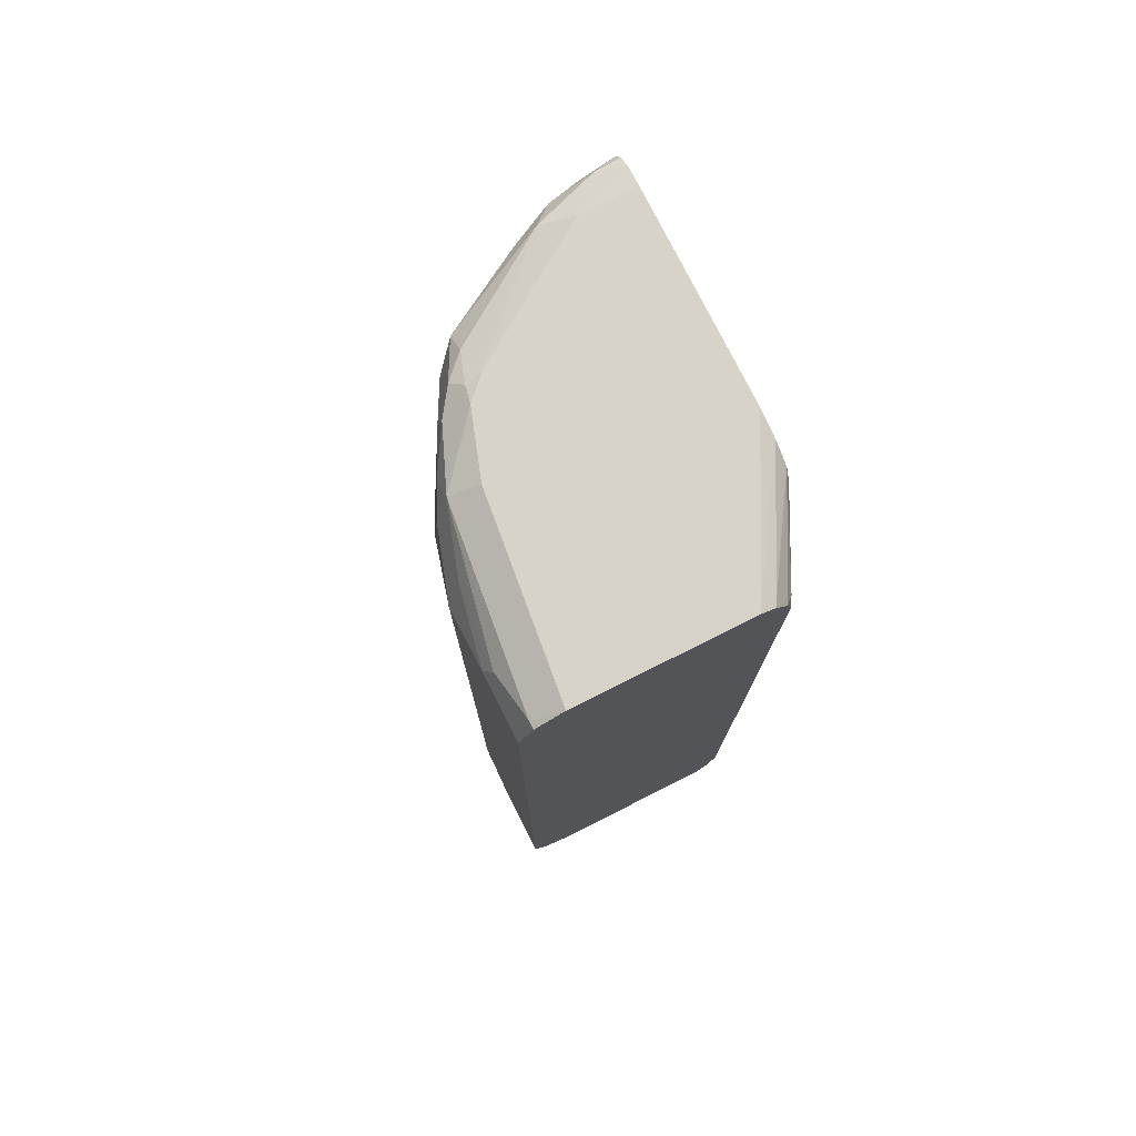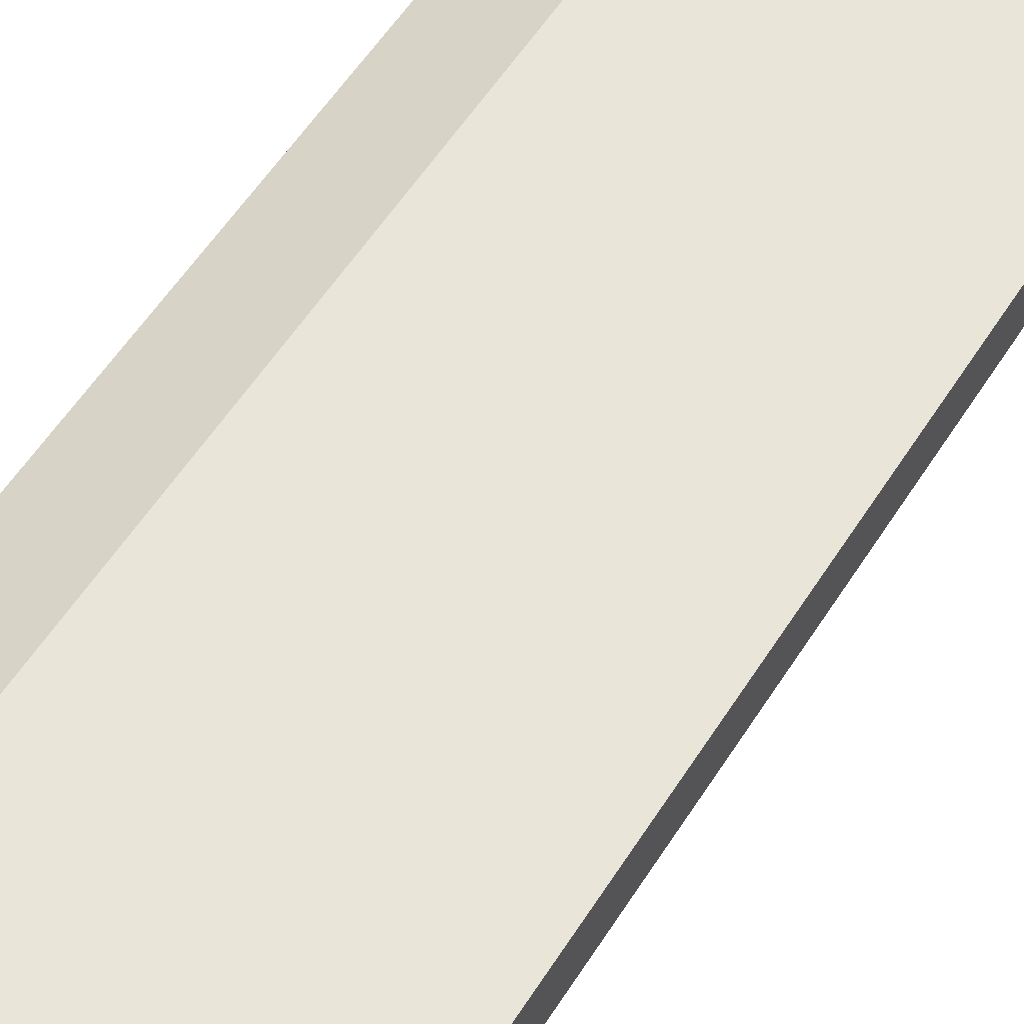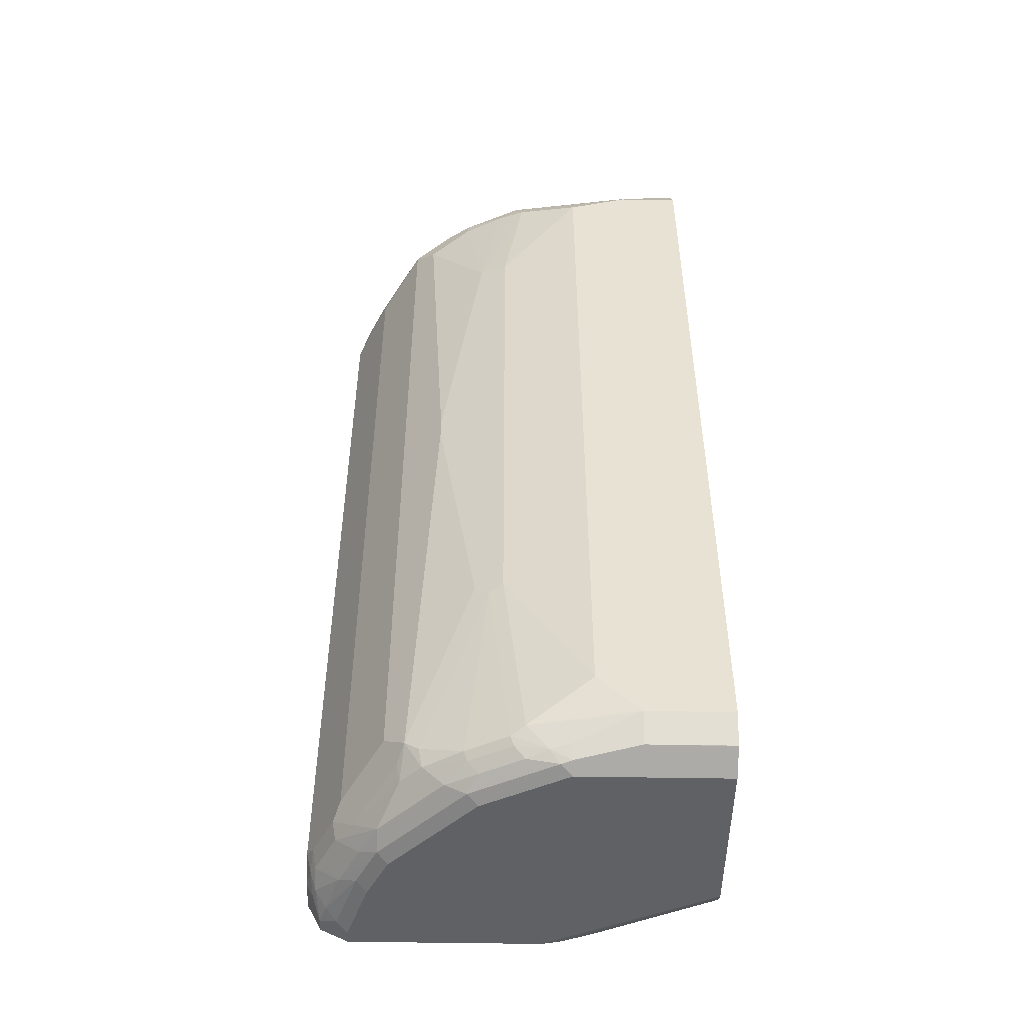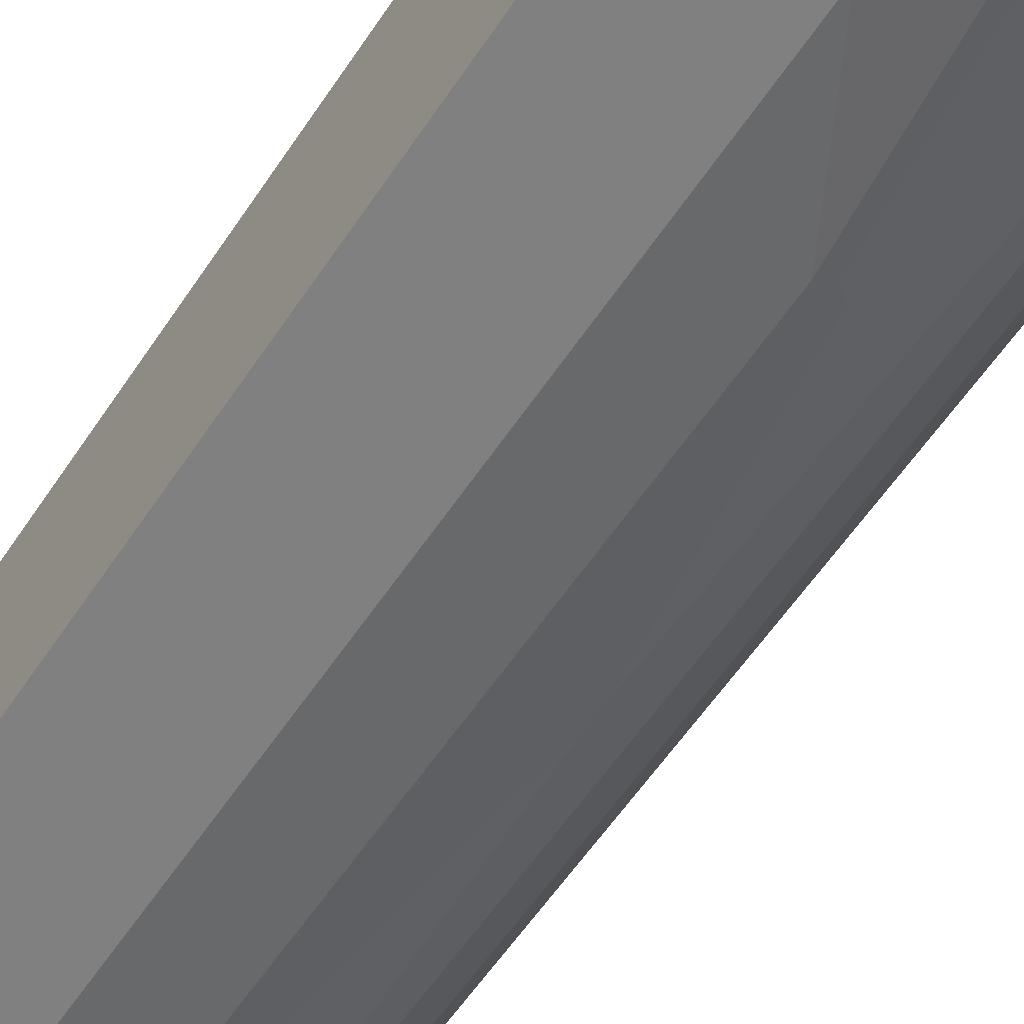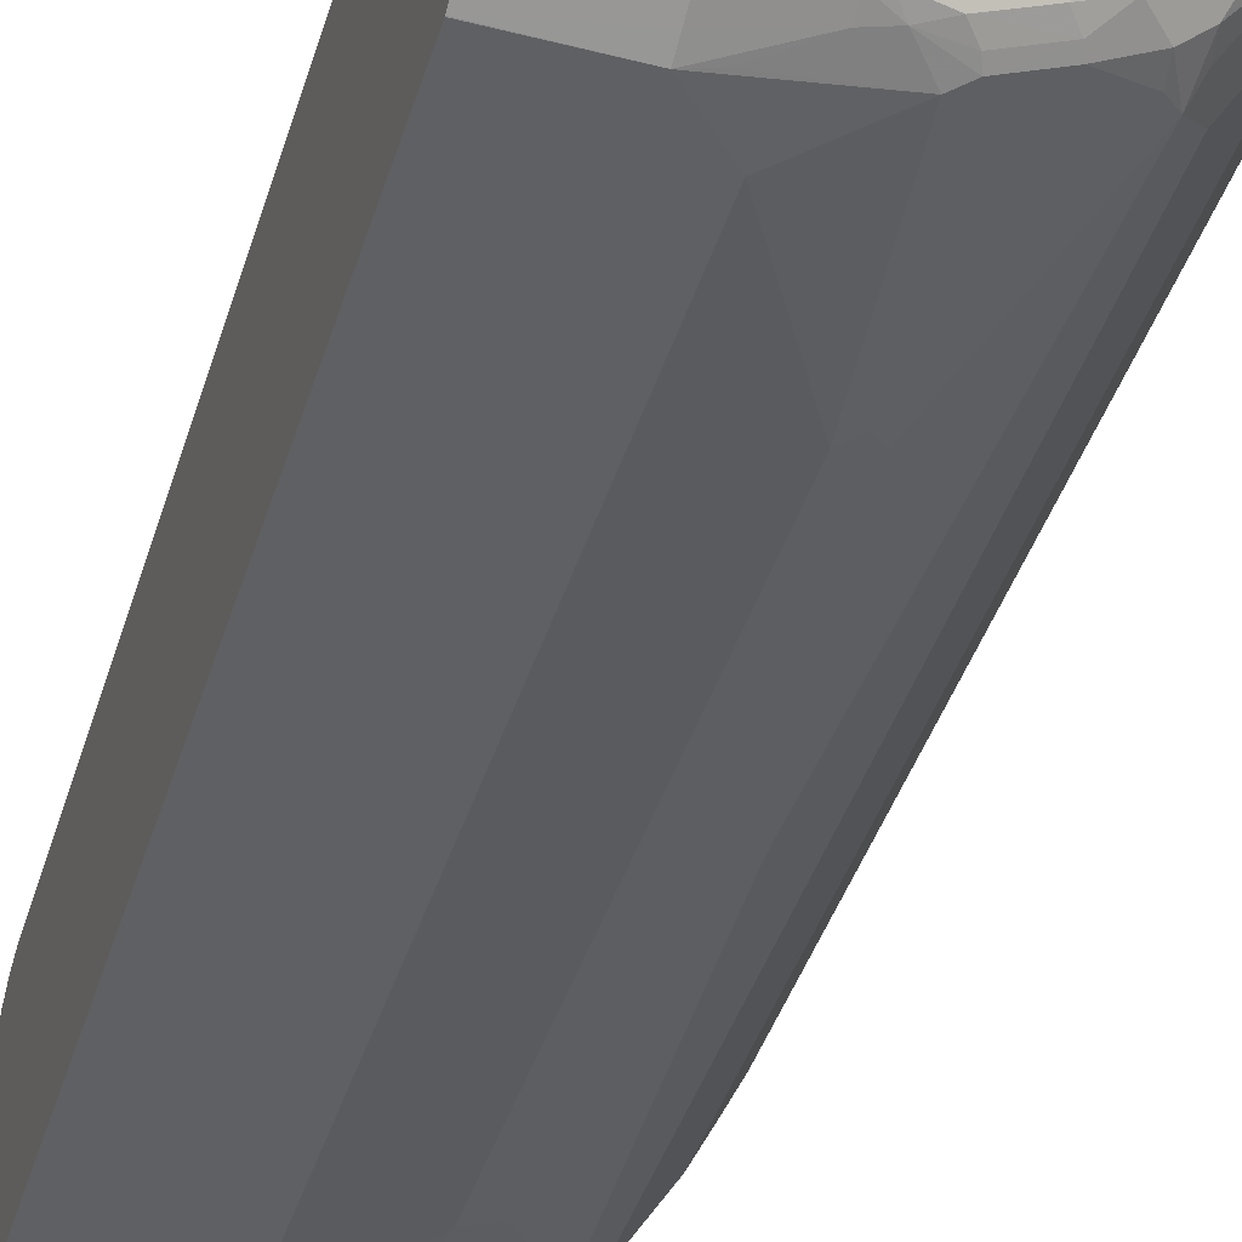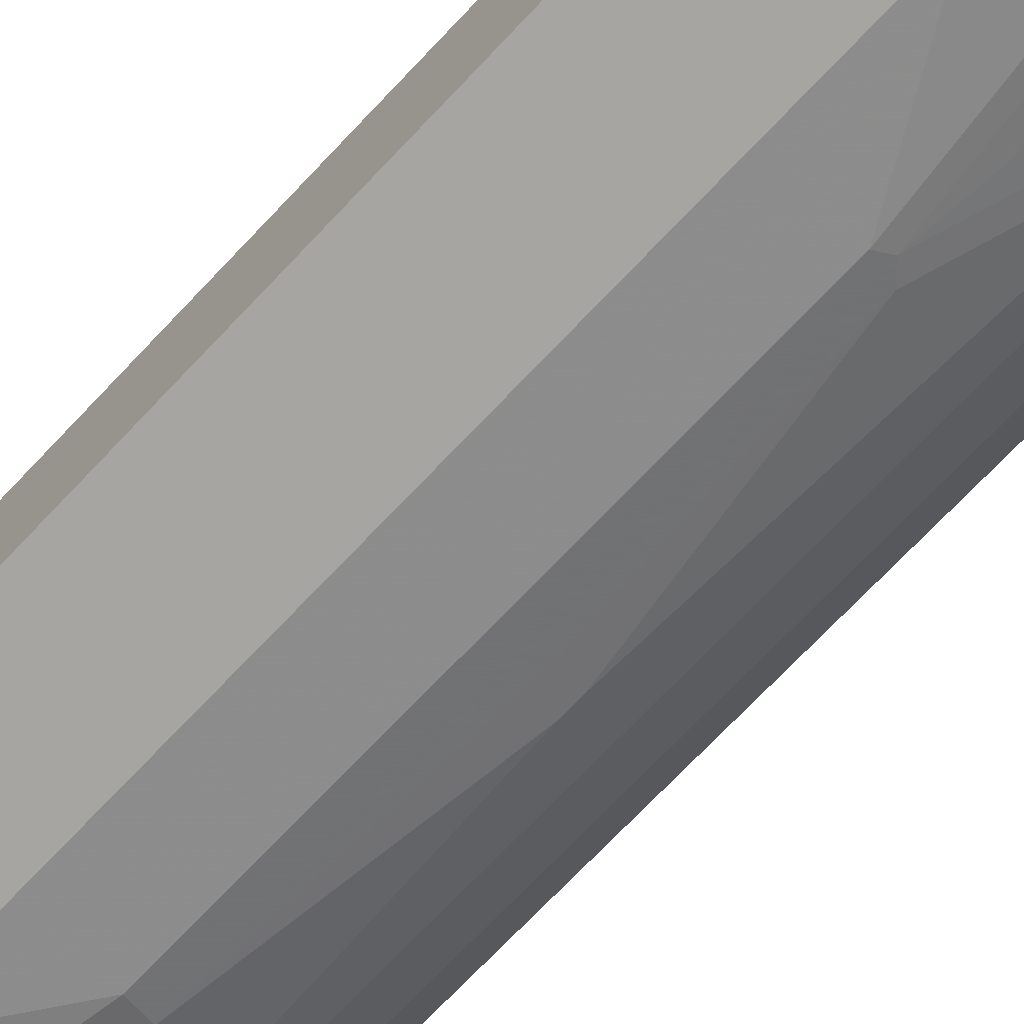
<metadata>
{"format":"obj","ext":"obj","renderer":"f3d","projection":"perspective","resolution":1024,"background":"white","views":[{"elev":76.9,"azim":-116.6,"up":"+Y"},{"elev":58.1,"azim":32.5,"up":"+Z"},{"elev":-49.6,"azim":178.9,"up":"+Y"},{"elev":-60.1,"azim":-33.8,"up":"+Z"},{"elev":-42.2,"azim":-16.9,"up":"+Z"},{"elev":-73.8,"azim":-43.7,"up":"+Z"}]}
</metadata>
<code>
v 0.6292 0.6605 -0.2517
v 0.6292 0.6605 -0.1988
v 0.6292 0.6291 -0.2831
v 0.6134 0.6762 -0.2989
v 0.6134 0.7077 -0.236
v 0.6271 0.69 -0.1988
v 0.6292 -0.6605 -0.1988
v 0.6082 0.6395 -0.3251
v 0.6292 -0.6291 -0.2831
v 0.5819 0.6762 -0.3618
v 0.5819 0.7077 -0.3303
v 0.6082 0.7024 -0.2622
v 0.5662 0.7235 -0.2831
v 0.5956 0.7214 -0.1988
v 0.6077 0.7135 -0.1988
v 0.6146 0.7089 -0.1988
v 0.622 -0.6748 -0.1988
v 0.6292 -0.6605 -0.2517
v 0.5767 0.6395 -0.388
v 0.6082 -0.6186 -0.3251
v 0.6212 -0.6645 -0.2831
v 0.6187 -0.6395 -0.3041
v 0.5138 0.671 -0.4823
v 0.4823 0.7024 -0.4823
v 0.4351 0.7182 -0.4981
v 0.4404 0.7235 -0.4718
v 0.5662 0.7235 -0.1988
v 0.6115 -0.6958 -0.1988
v 0.6187 -0.6815 -0.2517
v 0.5767 -0.6186 -0.388
v 0.6134 -0.6842 -0.2674
v 0.6134 -0.6684 -0.2989
v 0.5872 -0.6395 -0.367
v 0.5819 -0.6684 -0.3618
v 0.4823 0.6395 -0.5138
v 0.4508 0.7024 -0.5138
v 0.5138 -0.5871 -0.4823
v 0.4089 0.7235 -0.5033
v 0.2517 0.7235 -0.1988
v 0.6082 -0.7024 -0.1988
v 0.6082 -0.7024 -0.2202
v 0.5557 -0.671 -0.3985
v 0.4823 -0.6186 -0.5138
v 0.5977 -0.7038 -0.2517
v 0.5767 -0.7024 -0.3146
v 0.5452 -0.7024 -0.3775
v 0.5191 -0.6999 -0.4247
v 0.4508 0.07337 -0.5452
v 0.388 0.4823 -0.5767
v 0.4194 0.671 -0.5452
v 0.4142 0.6972 -0.54
v 0.3251 0.7024 -0.5767
v 0.3146 0.7235 -0.5347
v 0.03052 0.7235 -0.3146
v 0.2045 0.7156 -0.2045
v 0.2102 0.7142 -0.1988
v 0.5939 -0.7097 -0.1988
v 0.5662 -0.7235 -0.2202
v 0.5819 -0.7156 -0.236
v 0.4876 -0.6684 -0.4876
v 0.4928 -0.6395 -0.4928
v 0.4561 -0.6684 -0.519
v 0.4613 -0.6395 -0.5243
v 0.388 -0.367 -0.5767
v 0.4508 0.04193 -0.5452
v 0.5505 -0.7156 -0.3303
v 0.5191 -0.7156 -0.3932
v 0.4876 -0.6999 -0.4561
v 0.4089 0.06289 -0.5662
v 0.346 0.4718 -0.5977
v 0.3146 0.6605 -0.5977
v 0.3565 0.671 -0.5767
v 0.2307 0.671 -0.6082
v 0.1154 0.6815 -0.6187
v 0.04195 0.7024 -0.6082
v 0.03146 0.7235 -0.5662
v 0.03052 0.7235 -0.5662
v 0.03052 0.7129 -0.2936
v 0.173 0.6999 -0.2045
v 0.1788 0.697 -0.1988
v 0.5662 -0.7235 -0.1988
v 0.5348 -0.7235 -0.3146
v 0.4247 -0.6999 -0.519
v 0.3932 -0.6842 -0.5505
v 0.3985 -0.671 -0.5557
v 0.367 -0.388 -0.5872
v 0.4089 0.03145 -0.5662
v 0.5033 -0.7235 -0.3775
v 0.4718 -0.7235 -0.409
v 0.3775 -0.7235 -0.5033
v 0.3932 -0.7156 -0.519
v 0.2203 0.6291 -0.6291
v 0.346 -0.3775 -0.5977
v 0.1259 0.6605 -0.6291
v 0.03052 0.6911 -0.6139
v 0.03052 0.6625 -0.6282
v 0.03052 0.7024 -0.6082
v 0.03052 0.7082 -0.5968
v 0.03052 0.6881 -0.2755
v 0.04195 0.671 -0.2622
v 0.1681 0.6706 -0.1988
v 0.2831 -0.7235 -0.1988
v 0.3775 -0.7024 -0.5452
v 0.3146 -0.7024 -0.5767
v 0.3303 -0.6842 -0.5819
v 0.3355 -0.671 -0.5872
v 0.3146 -0.6605 -0.5977
v 0.2517 -0.7235 -0.5662
v 0.2674 -0.7156 -0.5819
v 0.2203 -0.5976 -0.6291
v 0.03052 0.6605 -0.6291
v 0.03052 0.6597 -0.2679
v 0.1681 -0.6506 -0.1988
v 0.03052 -0.7235 -0.3146
v 0.256 -0.7191 -0.1988
v 0.2831 -0.6959 -0.5898
v 0.1888 -0.6645 -0.6213
v 0.1573 -0.6605 -0.6291
v 0.03052 -0.7235 -0.5662
v 0.03052 -0.7029 -0.6075
v 0.1573 -0.7024 -0.6082
v 0.2517 -0.7129 -0.5872
v 0.03052 -0.6605 -0.6291
v 0.03052 -0.63 -0.2679
v 0.1468 -0.671 -0.2098
v 0.1742 -0.6751 -0.1988
v 0.03052 -0.7129 -0.2936
v 0.2074 -0.7048 -0.1988
v 0.2045 -0.7077 -0.2045
v 0.2517 -0.6919 -0.5977
v 0.03052 -0.6612 -0.6288
v 0.1573 -0.6815 -0.6187
v 0.03052 -0.7024 -0.6082
v 0.03052 -0.6822 -0.6183
v 0.03052 -0.668 -0.2757
v 0.04722 -0.6762 -0.2674
v 0.03052 -0.6919 -0.2831
v 0.03052 -0.6929 -0.2836
v 0.1783 -0.7024 -0.2098
v 0.1893 -0.6915 -0.1988
f 63 85 86
f 64 87 65
f 66 82 67
f 62 85 63
f 62 84 85
f 62 68 83
f 62 83 84
f 75 97 98
f 58 82 66
f 58 88 82
f 58 89 88
f 67 82 88
f 58 90 89
f 58 108 90
f 58 66 59
f 67 88 89
f 74 96 95
f 67 90 91
f 67 91 83
f 67 83 68
f 70 92 71
f 70 93 110
f 70 110 92
f 71 92 73
f 73 92 94
f 73 94 74
f 74 95 75
f 74 94 96
f 75 95 97
f 58 119 108
f 75 98 76
f 67 89 90
f 58 114 119
f 52 72 71
f 58 81 102
f 52 73 74
f 76 98 77
f 52 74 75
f 52 75 76
f 52 76 53
f 52 71 73
f 54 77 98
f 54 98 97
f 54 97 95
f 54 95 96
f 54 96 111
f 54 111 123
f 54 123 131
f 54 131 134
f 54 134 133
f 54 133 120
f 54 120 119
f 57 81 58
f 56 79 80
f 56 78 79
f 55 78 56
f 54 78 55
f 54 99 78
f 58 102 114
f 54 112 99
f 54 135 124
f 54 137 135
f 54 138 137
f 54 127 138
f 54 114 127
f 54 119 114
f 54 124 112
f 78 99 80
f 125 138 127
f 80 99 100
f 109 120 121
f 109 121 122
f 109 122 116
f 113 124 125
f 113 125 126
f 114 115 127
f 115 128 129
f 115 129 127
f 116 130 117
f 116 122 130
f 117 130 118
f 118 131 123
f 118 130 132
f 118 132 131
f 120 133 121
f 121 134 131
f 121 131 132
f 51 72 52
f 128 140 139
f 127 128 139
f 127 129 128
f 125 140 126
f 125 139 140
f 108 120 109
f 125 127 139
f 125 136 137
f 124 136 125
f 124 135 136
f 121 133 134
f 121 130 122
f 121 132 130
f 125 137 138
f 78 80 79
f 108 119 120
f 107 117 118
f 80 100 101
f 83 91 103
f 83 103 84
f 84 103 104
f 84 104 105
f 84 105 106
f 84 106 85
f 85 106 86
f 86 106 107
f 86 107 93
f 90 108 109
f 90 109 91
f 91 109 104
f 91 104 103
f 92 110 118
f 92 118 123
f 92 123 111
f 107 116 117
f 135 137 136
f 106 116 107
f 105 116 106
f 104 109 116
f 104 116 105
f 107 118 110
f 102 115 114
f 101 112 124
f 100 112 101
f 99 112 100
f 94 111 96
f 93 107 110
f 92 111 94
f 101 124 113
f 50 72 51
f 5 12 11
f 49 86 93
f 4 8 10
f 5 11 13
f 5 13 14
f 5 14 15
f 5 15 16
f 5 16 6
f 7 17 18
f 8 19 10
f 8 20 30
f 8 30 19
f 9 18 21
f 9 21 22
f 10 23 11
f 10 19 23
f 4 12 5
f 11 23 24
f 11 25 26
f 11 26 13
f 13 27 14
f 13 26 38
f 13 38 53
f 13 53 76
f 13 76 77
f 13 77 54
f 13 54 39
f 13 39 27
f 17 28 29
f 17 29 18
f 18 29 21
f 19 30 37
f 11 24 25
f 4 11 12
f 4 10 11
f 3 20 8
f 1 2 7
f 1 7 18
f 1 18 9
f 1 9 3
f 1 3 4
f 1 4 5
f 1 5 6
f 1 6 2
f 2 6 16
f 2 16 15
f 2 15 14
f 2 14 27
f 2 27 39
f 2 39 56
f 2 56 80
f 2 80 101
f 2 101 113
f 3 22 20
f 3 9 22
f 3 8 4
f 2 17 7
f 2 28 17
f 2 40 28
f 19 37 23
f 2 57 40
f 2 102 81
f 2 115 102
f 2 128 115
f 2 140 128
f 2 126 140
f 49 93 70
f 2 81 57
f 20 22 33
f 2 113 126
f 21 29 31
f 39 55 56
f 40 57 41
f 41 57 58
f 41 58 59
f 41 59 44
f 42 60 61
f 42 61 43
f 42 47 60
f 43 61 60
f 43 60 62
f 43 62 63
f 43 63 86
f 43 86 64
f 43 64 65
f 44 59 66
f 44 66 45
f 45 66 67
f 20 33 30
f 49 64 86
f 49 87 64
f 49 69 87
f 49 72 50
f 49 71 72
f 39 54 55
f 49 70 71
f 48 87 69
f 47 62 60
f 47 68 62
f 47 67 68
f 46 67 47
f 45 67 46
f 48 69 49
f 38 52 53
f 48 65 87
f 36 51 38
f 21 31 32
f 38 51 52
f 21 32 22
f 22 32 34
f 22 34 33
f 23 35 36
f 23 37 43
f 23 43 35
f 24 36 25
f 25 36 38
f 25 38 26
f 28 40 41
f 28 41 29
f 29 41 31
f 30 33 42
f 23 36 24
f 30 43 37
f 35 43 65
f 30 42 43
f 35 65 48
f 35 51 36
f 35 50 51
f 35 48 49
f 34 47 42
f 35 49 50
f 34 45 46
f 31 41 44
f 33 34 42
f 32 45 34
f 31 44 45
f 34 46 47
f 31 45 32

</code>
